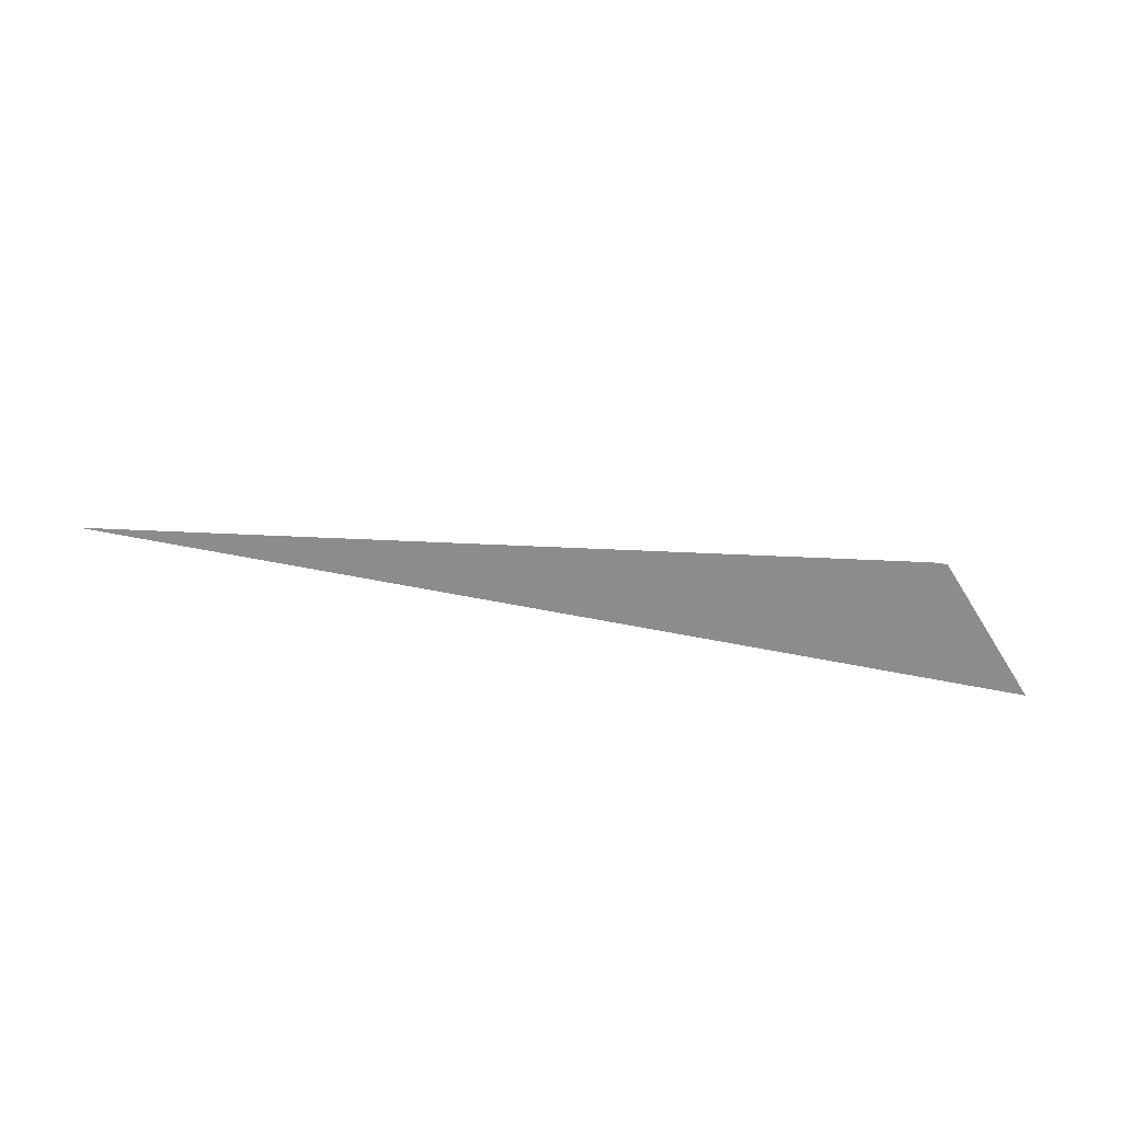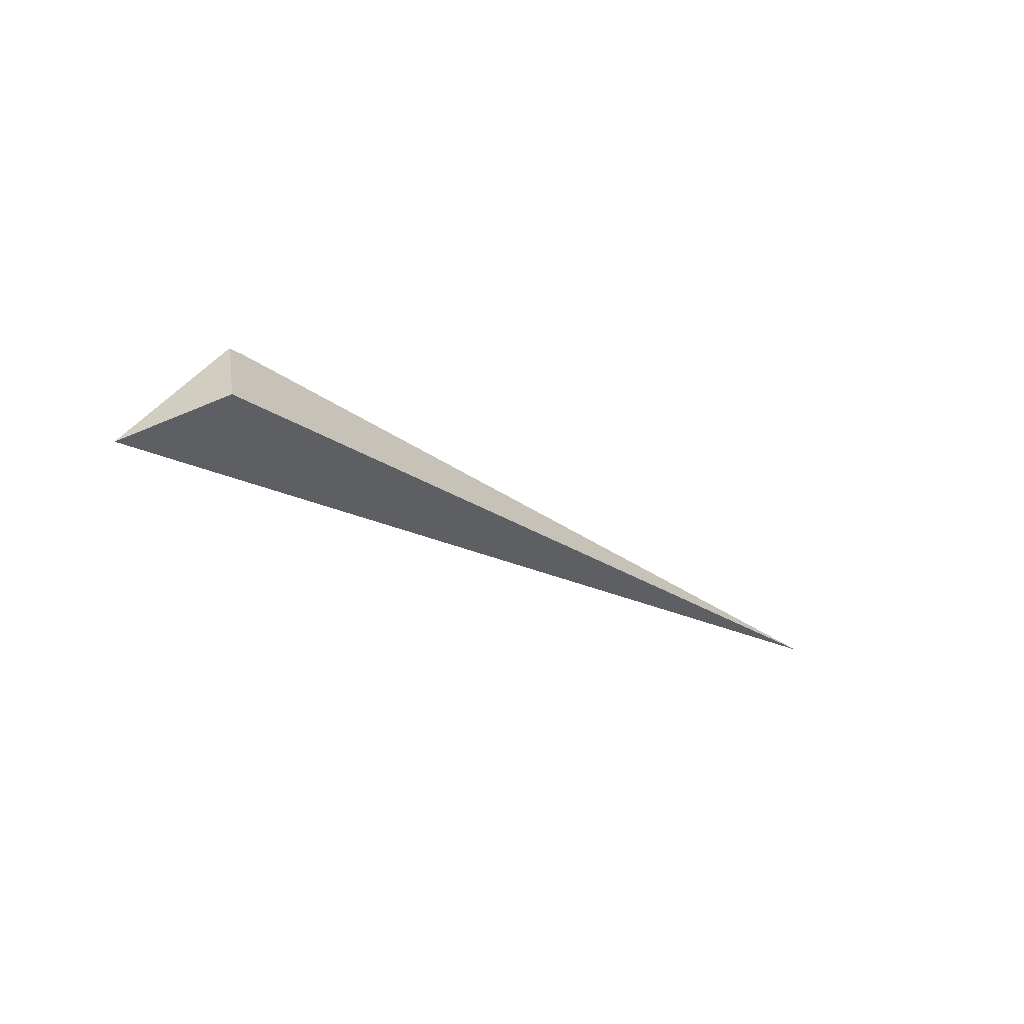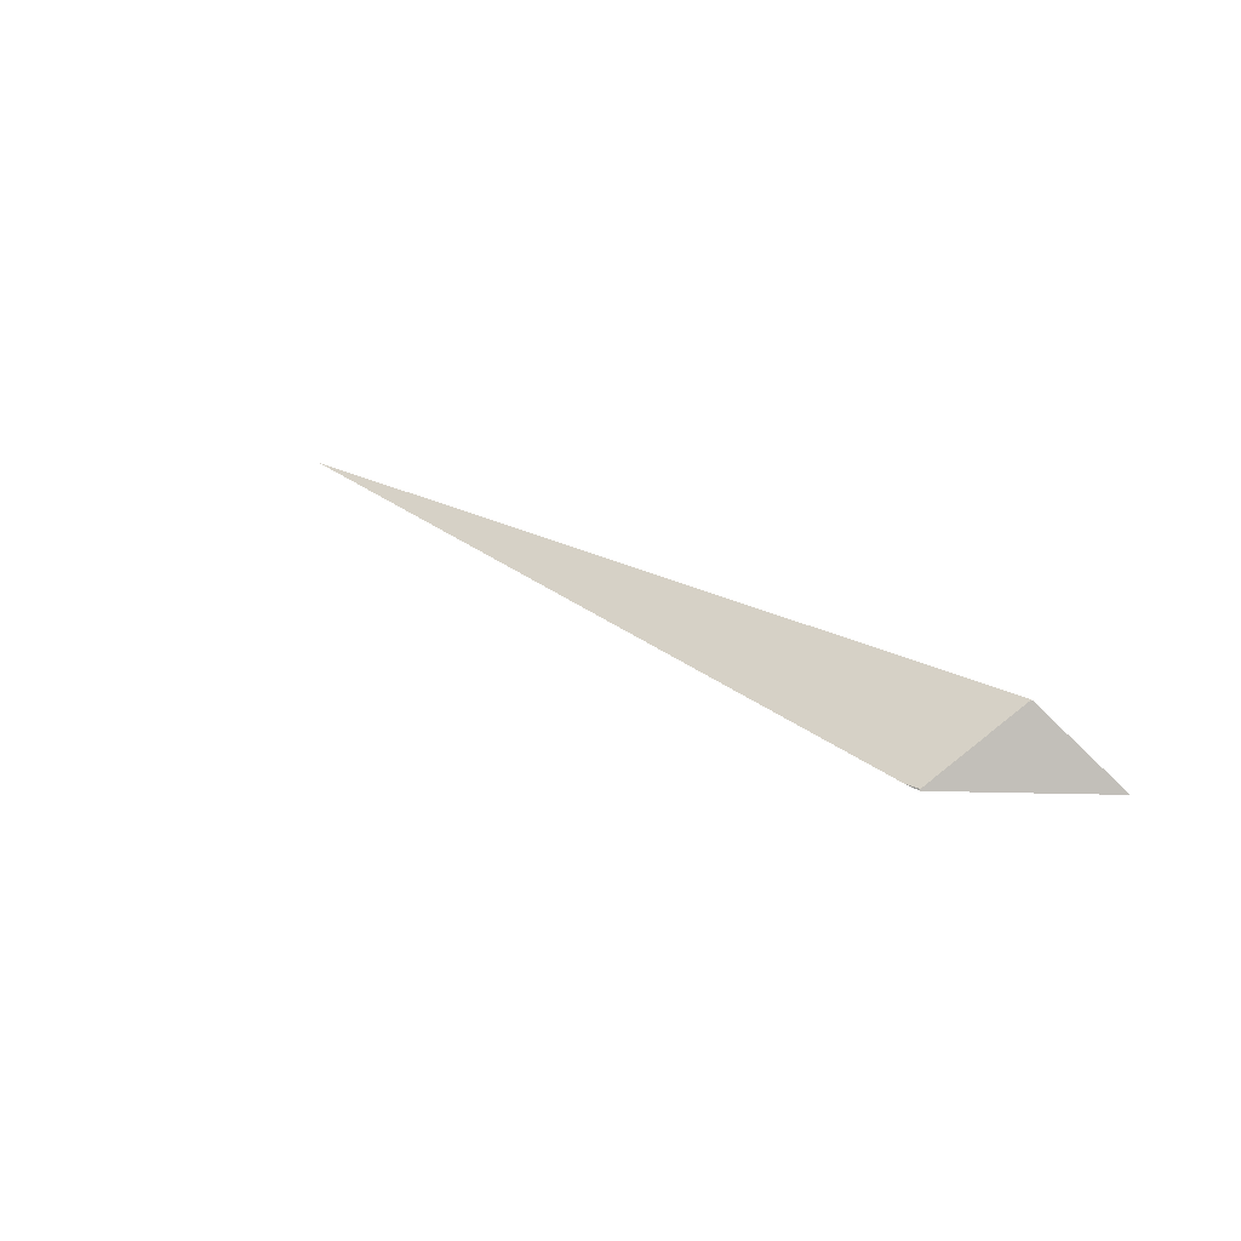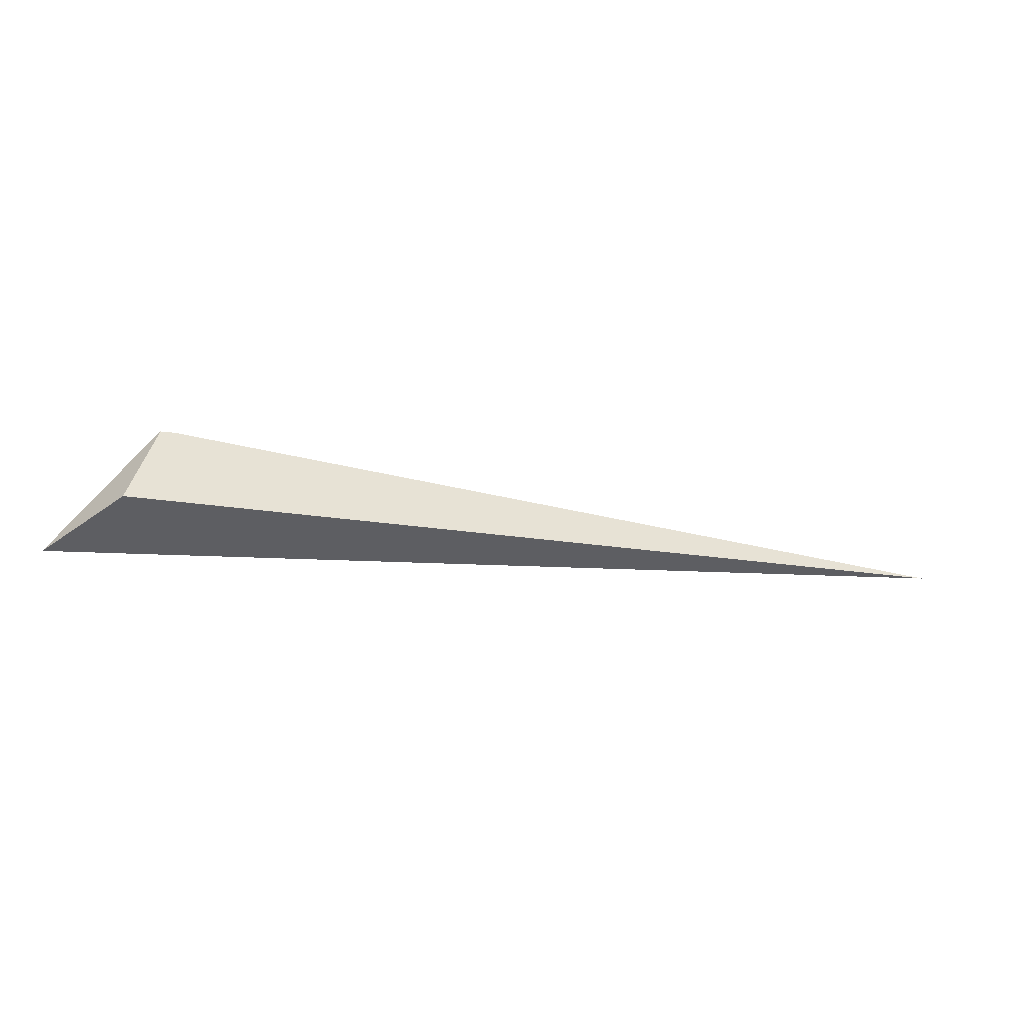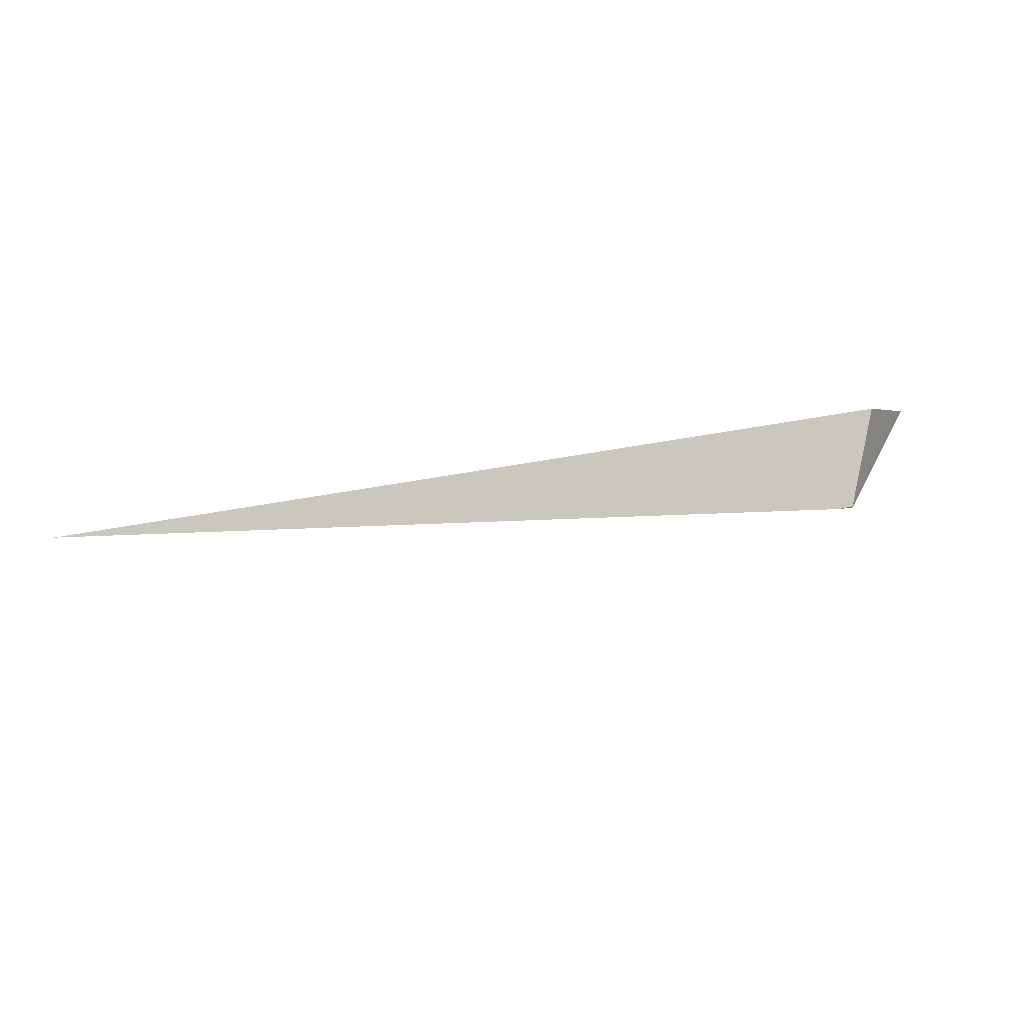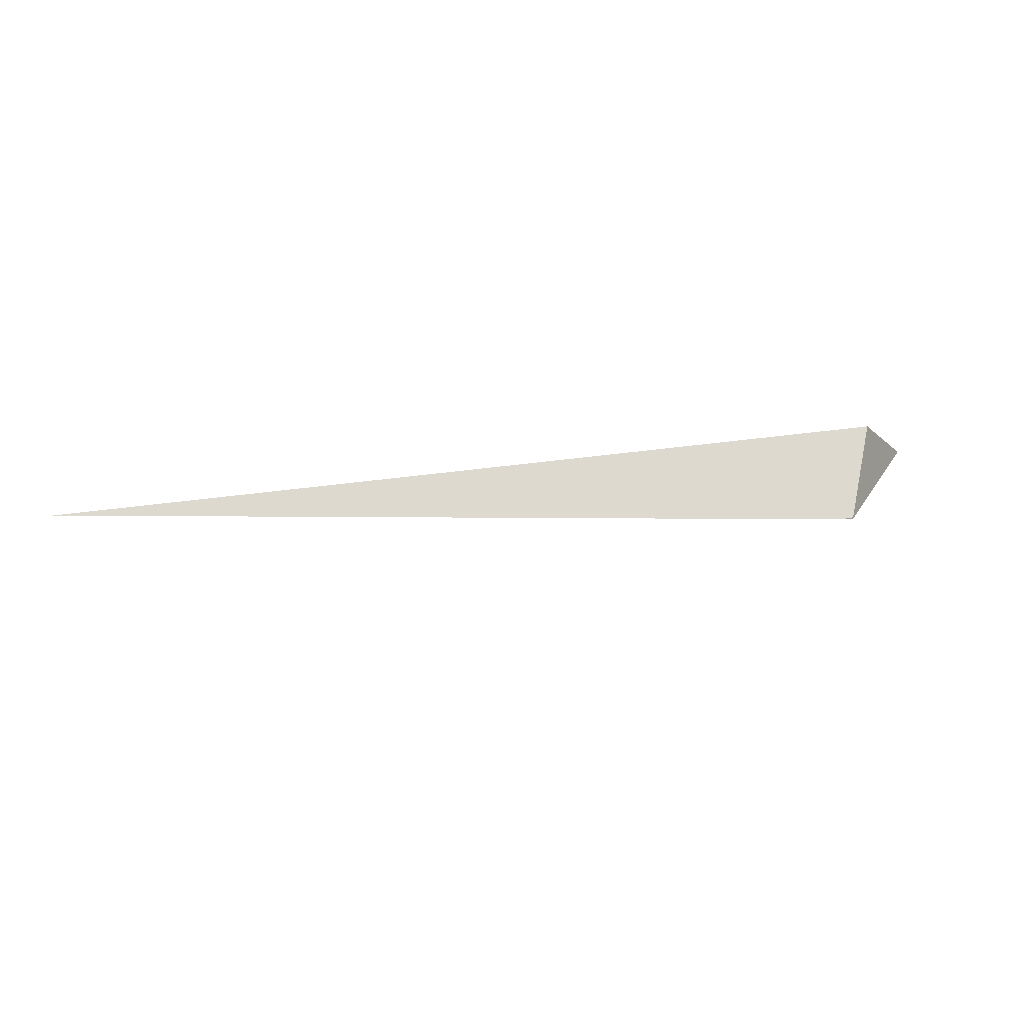
<metadata>
{"format":"obj","ext":"obj","renderer":"f3d","projection":"perspective","resolution":1024,"background":"white","views":[{"elev":-62.4,"azim":-8.3,"up":"+Y"},{"elev":-21.4,"azim":131.9,"up":"+Z"},{"elev":20.9,"azim":42.8,"up":"+Y"},{"elev":-10.9,"azim":160.1,"up":"+Z"},{"elev":53.1,"azim":-13.6,"up":"+Y"},{"elev":36.4,"azim":-13.1,"up":"+Y"}]}
</metadata>
<code>
o WoodenBrokenPlanks_400
v -220.3 6.604 -78.71
v -222.4 6.845 -76.29
v -222.6 6.867 -76.3
v -238.5 8.052 -78.49
v -221.6 8.034 -77.84
v -222.4 6.874 -76.3
f 1 2 3 4
f 2 1 5 6
f 5 1 4
f 3 2 6
f 5 4 3 6

</code>
